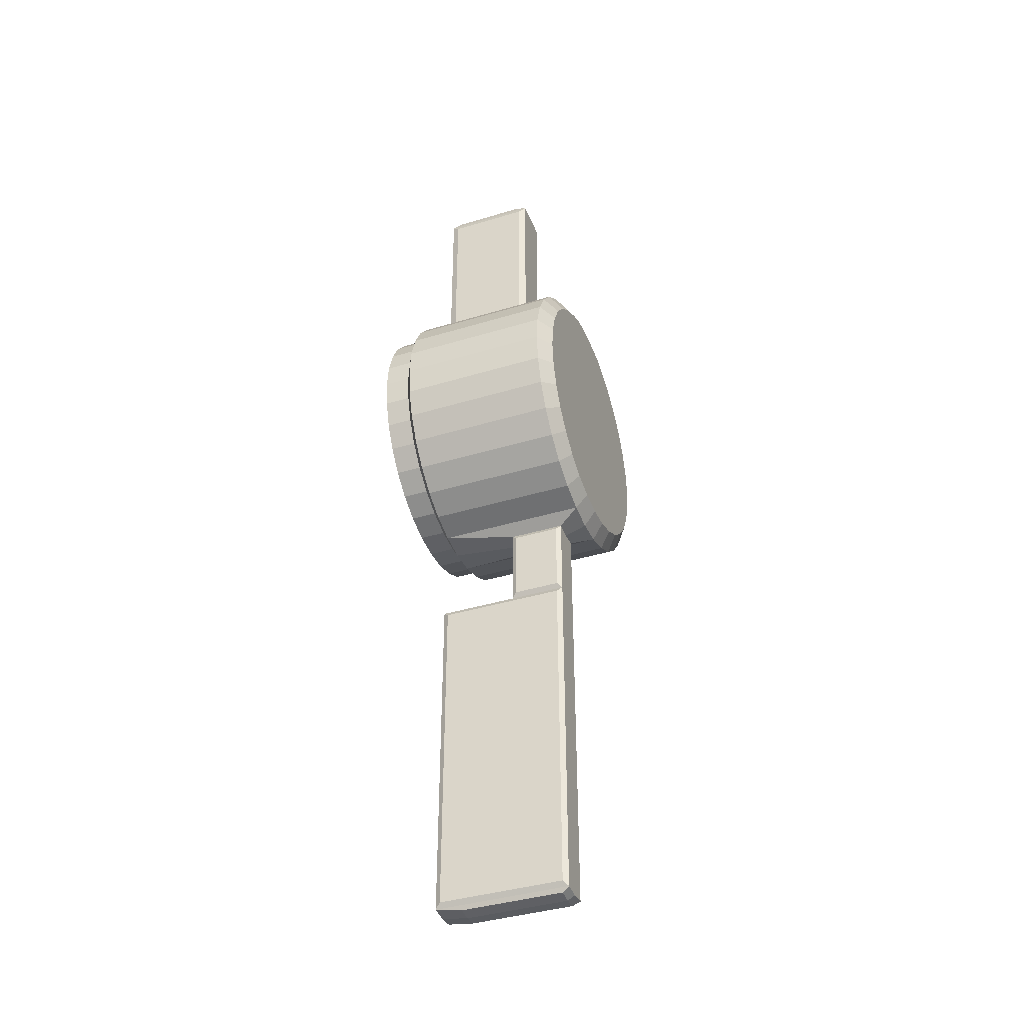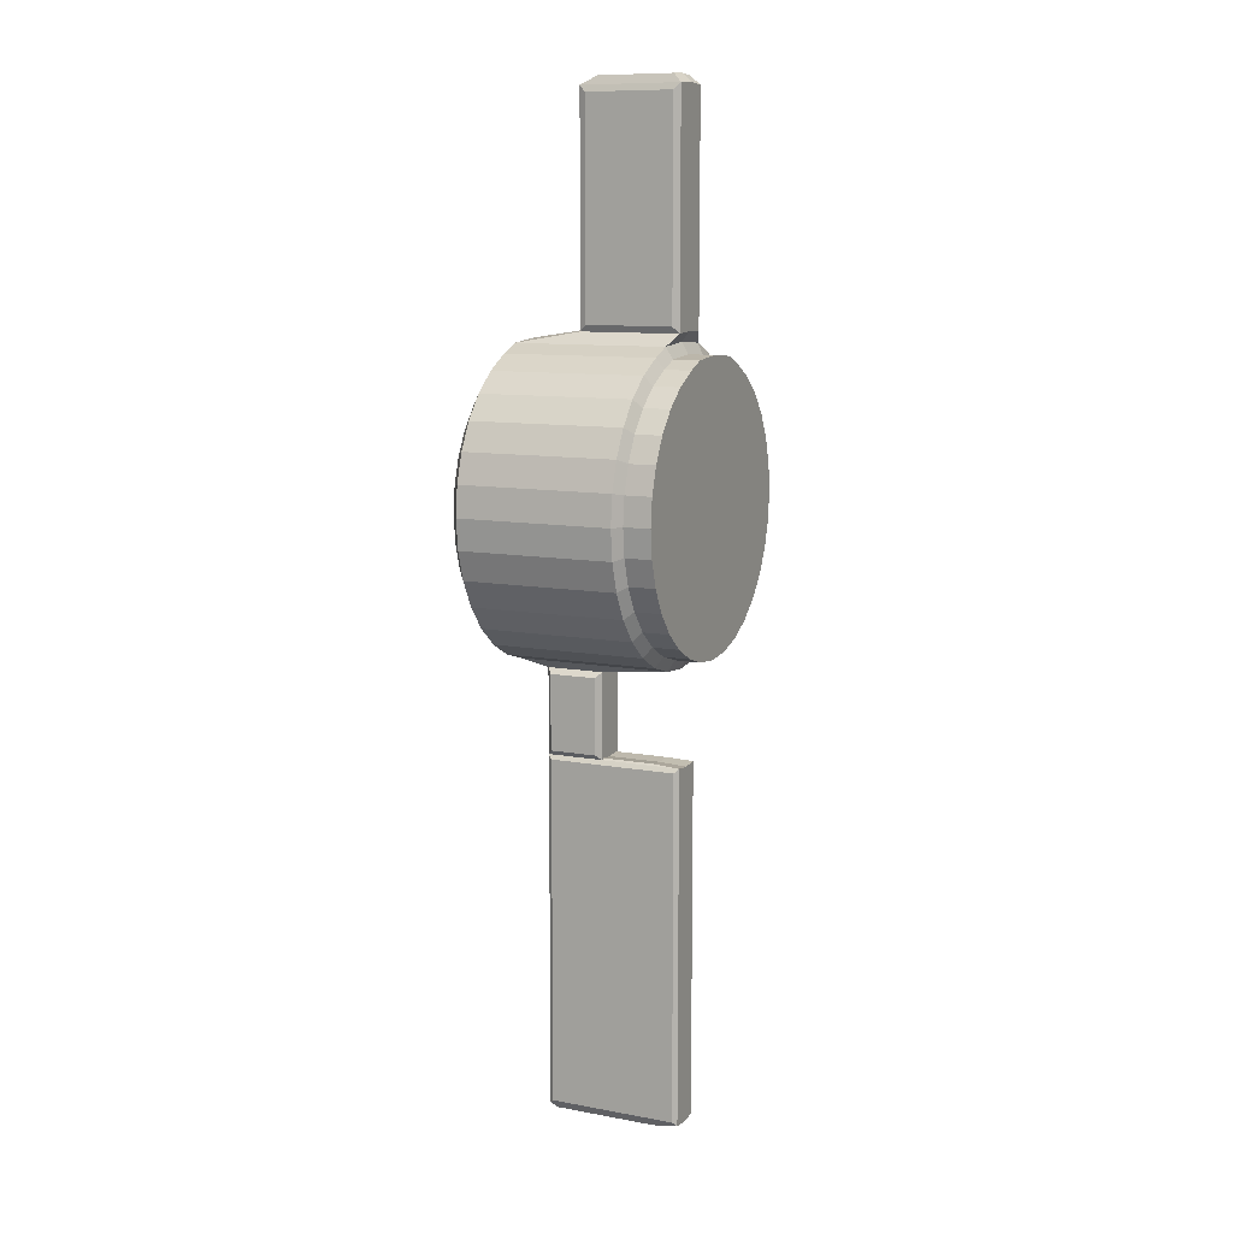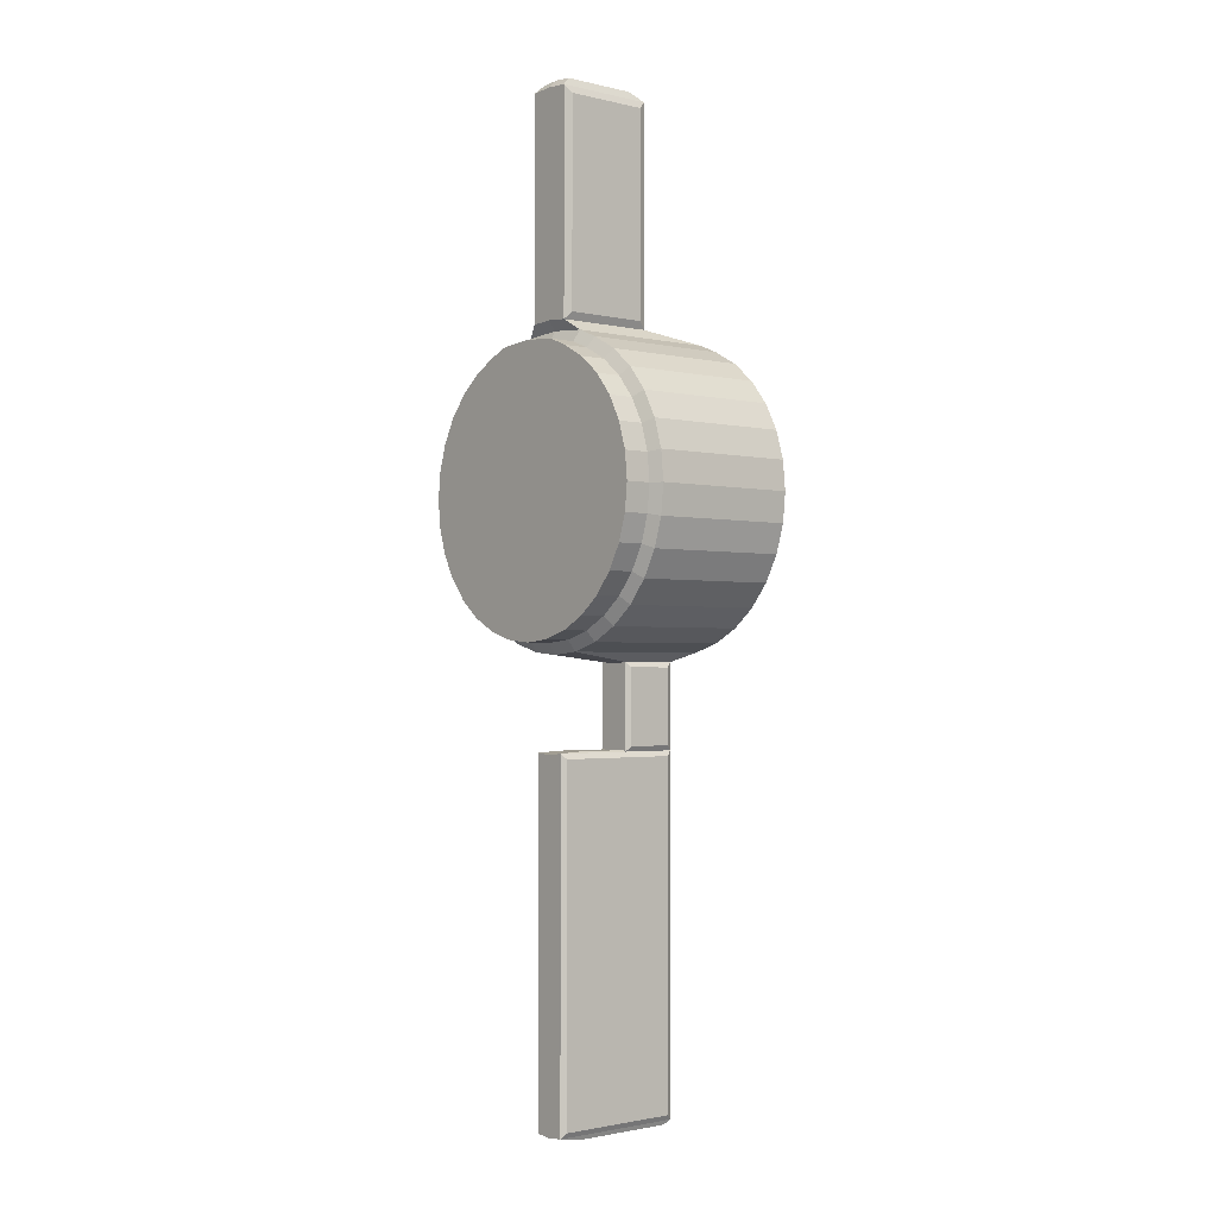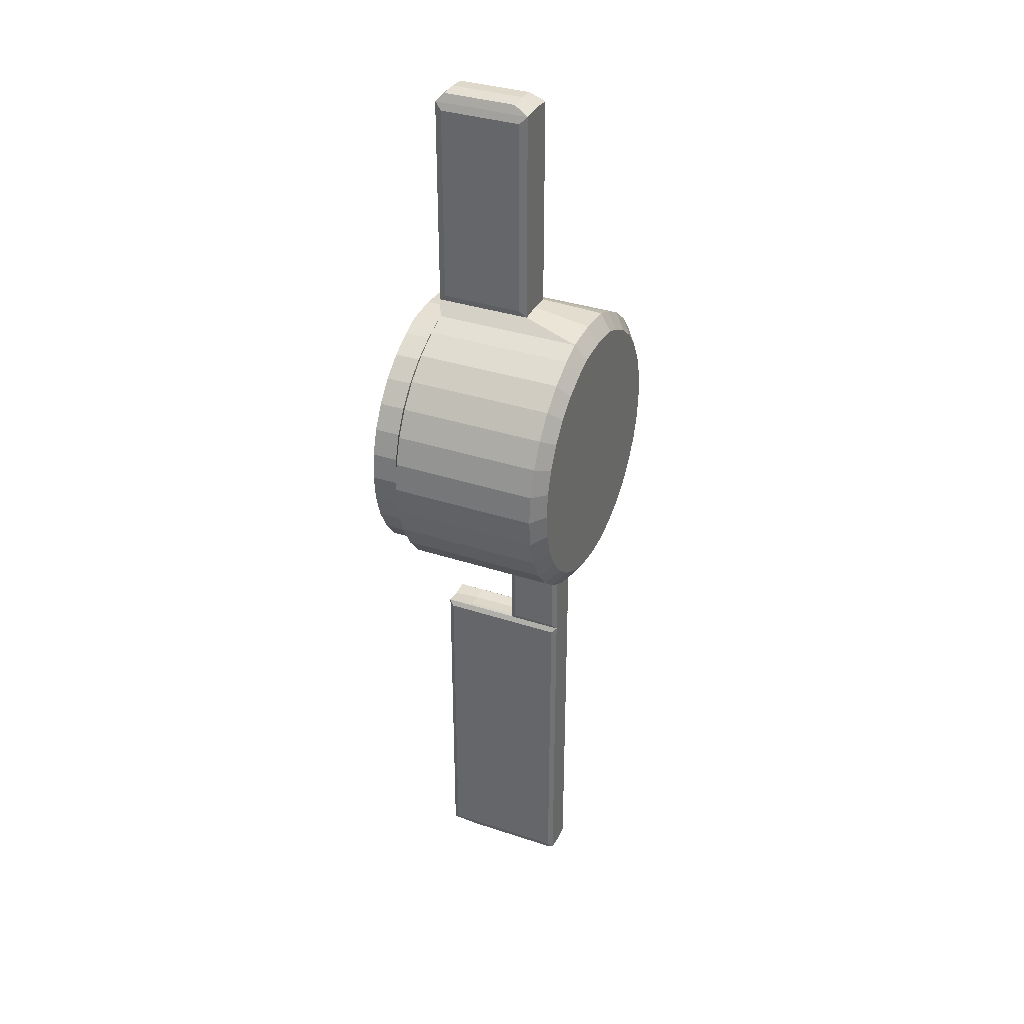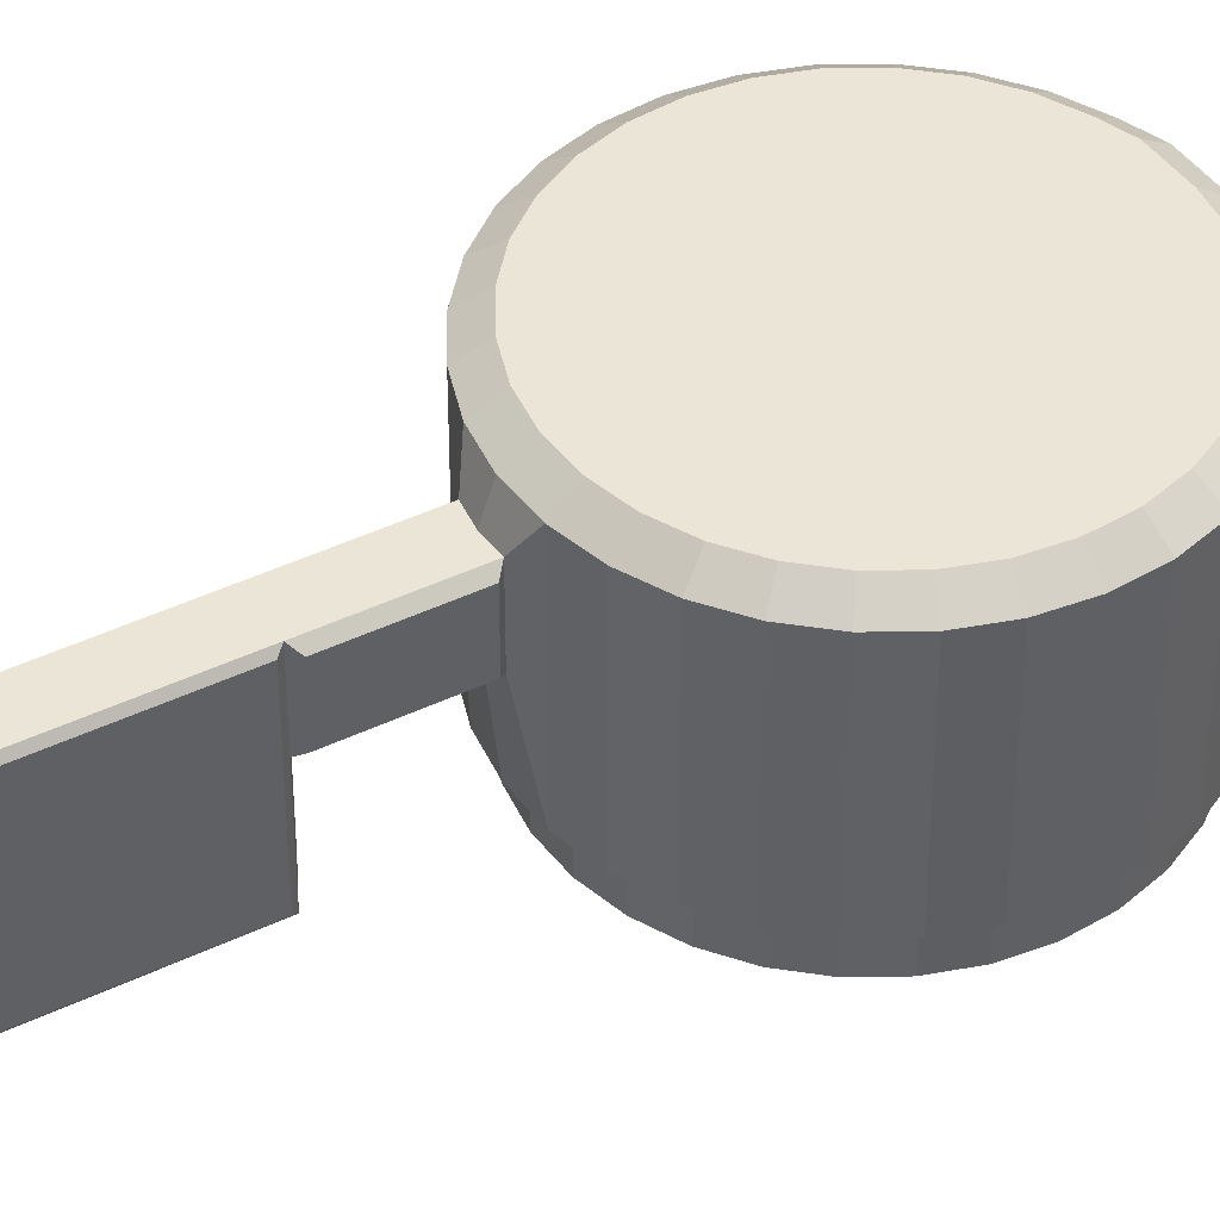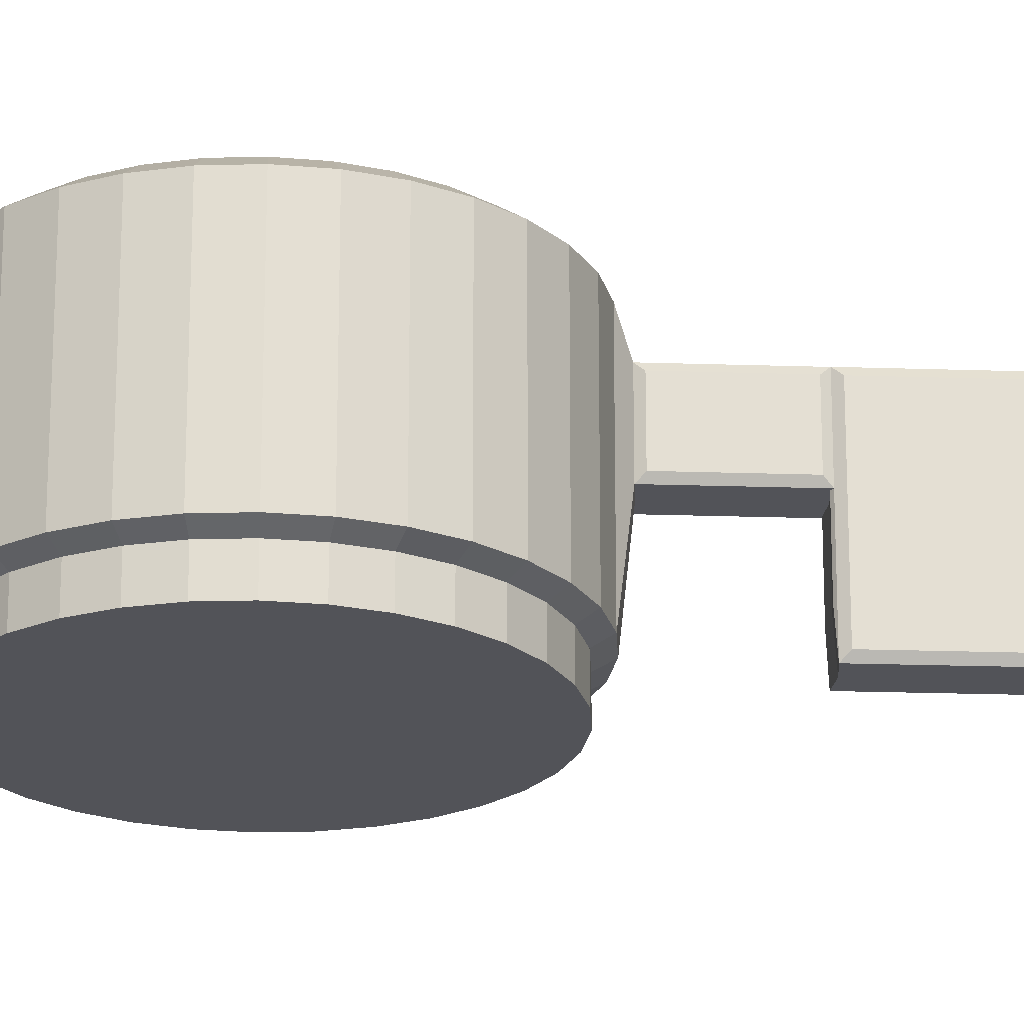
<metadata>
{"format":"obj","ext":"obj","renderer":"f3d","projection":"perspective","resolution":1024,"background":"white","views":[{"elev":-39.7,"azim":110.6,"up":"+Z"},{"elev":10.4,"azim":-64.9,"up":"+Z"},{"elev":-1.7,"azim":49.6,"up":"+Z"},{"elev":35.0,"azim":113.8,"up":"+Z"},{"elev":44.2,"azim":-119.1,"up":"+Y"},{"elev":-22.6,"azim":86.8,"up":"+Y"}]}
</metadata>
<code>
o Cylinder
v 0 5.816 -10.52
v 0 9.547 -10.52
v 1.283 6.144 -10.74
v 1.283 9.218 -10.74
v 3.827 1.023 -9.239
v 3.827 11.02 -9.239
v 5.556 1.023 -8.315
v 5.556 11.02 -8.315
v 7.071 1.023 -7.071
v 7.071 11.02 -7.071
v 8.315 1.023 -5.556
v 8.315 11.02 -5.556
v 9.239 1.023 -3.827
v 9.239 11.02 -3.827
v 9.808 1.023 -1.951
v 9.808 11.02 -1.951
v 10 1.023 -1e-06
v 10 11.02 -1e-06
v 9.808 1.023 1.951
v 9.808 11.02 1.951
v 9.239 1.023 3.827
v 9.239 11.02 3.827
v 8.315 1.023 5.556
v 8.315 11.02 5.556
v 7.071 1.023 7.071
v 7.071 11.02 7.071
v 5.556 1.023 8.315
v 5.556 11.02 8.315
v 3.827 1.023 9.239
v 3.827 11.02 9.239
v 1.645 1.031 11.02
v 1.645 6.588 11.02
v -3e-06 0.5429 10.63
v -3e-06 7.076 10.63
v -1.608 0.9562 10.94
v -1.608 6.663 10.94
v -3.827 1.023 9.239
v -3.827 11.02 9.239
v -5.556 1.023 8.315
v -5.556 11.02 8.315
v -7.071 1.023 7.071
v -7.071 11.02 7.071
v -8.315 1.023 5.556
v -8.315 11.02 5.556
v -9.239 1.023 3.827
v -9.239 11.02 3.827
v -9.808 1.023 1.951
v -9.808 11.02 1.951
v -10 1.023 -1e-05
v -10 11.02 -1e-05
v -9.808 1.023 -1.951
v -9.808 11.02 -1.951
v -9.239 1.023 -3.827
v -9.239 11.02 -3.827
v -8.315 1.023 -5.556
v -8.315 11.02 -5.556
v -7.071 1.023 -7.071
v -7.071 11.02 -7.071
v -5.556 1.023 -8.315
v -5.556 11.02 -8.315
v -3.827 1.023 -9.239
v -3.827 11.02 -9.239
v -1.47 6.156 -10.76
v -1.47 9.207 -10.76
v 2.423 11.02 9.808
v 2.423 1.023 9.808
v -3e-06 1.023 10
v -3e-06 11.02 10
v -2.447 1.023 9.808
v -2.447 11.02 9.808
v -3e-06 7.076 25.1
v -3e-06 0.5429 25.1
v 1.645 6.588 24.51
v 1.645 1.031 24.51
v -1.608 0.9562 24.59
v -1.608 6.663 24.59
v -3e-06 6.045 25.63
v -3e-06 1.121 25.63
v 1.167 6.045 25.55
v 1.167 1.121 25.55
v -1.167 1.121 25.55
v -1.167 6.045 25.55
v 0 1.023 -10
v 1.951 1.023 -9.808
v 1.951 11.02 -9.808
v 0 11.02 -10
v -1.951 11.02 -9.808
v -1.951 1.023 -9.808
v 1e-06 5.816 -16.13
v 1e-06 9.547 -16.13
v 1.283 6.144 -15.69
v 1.283 9.218 -15.69
v -1.47 9.207 -15.68
v -1.47 6.156 -15.68
v 1e-06 0.5836 -16.13
v 1e-06 9.551 -16.13
v 1.297 0.9303 -16.36
v 1.297 9.204 -16.36
v -1.304 9.274 -16.29
v -1.304 0.8604 -16.29
v 6e-06 0.5836 -39.45
v 6e-06 9.551 -39.45
v 1.297 0.9303 -38.99
v 1.297 9.204 -38.99
v -1.304 9.274 -39.06
v -1.304 0.8604 -39.06
v 6e-06 2.318 -39.73
v 6e-06 9.074 -39.73
v 0.959 2.318 -39.63
v 0.959 9.074 -39.63
v -0.959 9.074 -39.63
v -0.959 2.318 -39.63
v 2e-06 5.833 -16.01
v 2e-06 2.358 -16.01
v 0.9566 5.833 -15.92
v -0.9566 5.833 -15.92
v 0.9566 2.358 -15.92
v -0.9566 2.358 -15.92
v 1.729 11.82 -8.693
v -8.6e-05 11.82 -8.864
v 3.392 11.82 -8.189
v 4.924 11.82 -7.37
v 6.267 11.82 -6.268
v 7.37 11.82 -4.924
v 8.189 11.82 -3.392
v 8.693 11.82 -1.729
v 8.864 11.82 -1e-06
v 8.693 11.82 1.729
v 8.189 11.82 3.392
v 7.37 11.82 4.924
v 6.267 11.82 6.268
v 4.924 11.82 7.37
v 3.392 11.82 8.189
v 2.147 11.82 8.693
v -8.9e-05 11.82 8.864
v -2.169 11.82 8.693
v -3.392 11.82 8.189
v -4.924 11.82 7.37
v -6.268 11.82 6.267
v -7.37 11.82 4.924
v -8.189 11.82 3.392
v -8.693 11.82 1.729
v -8.864 11.82 -9e-06
v -8.693 11.82 -1.729
v -8.189 11.82 -3.392
v -7.37 11.82 -4.924
v -6.268 11.82 -6.268
v -4.924 11.82 -7.37
v -3.392 11.82 -8.189
v -1.729 11.82 -8.693
v -5.7e-05 0.6058 -9.251
v 1.805 0.6058 -9.073
v 3.54 0.6058 -8.547
v 5.139 0.6058 -7.692
v 6.541 0.6058 -6.541
v 7.692 0.6058 -5.139
v 8.546 0.6058 -3.54
v 9.073 0.6058 -1.805
v 9.251 0.6058 -1e-06
v 9.073 0.6058 1.805
v 8.546 0.6058 3.54
v 7.692 0.6058 5.139
v 6.541 0.6058 6.541
v 5.139 0.6058 7.692
v 3.54 0.6058 8.547
v 2.241 0.6058 9.073
v -6e-05 0.6058 9.251
v -2.264 0.6058 9.073
v -3.54 0.6058 8.547
v -5.139 0.6058 7.692
v -6.541 0.6058 6.541
v -7.692 0.6058 5.139
v -8.547 0.6058 3.54
v -9.073 0.6058 1.805
v -9.251 0.6058 -9e-06
v -9.073 0.6058 -1.805
v -8.547 0.6058 -3.54
v -7.692 0.6058 -5.139
v -6.541 0.6058 -6.541
v -5.139 0.6058 -7.692
v -3.54 0.6058 -8.547
v -1.805 0.6058 -9.073
v -5.7e-05 -1.121 -9.251
v 1.805 -1.121 -9.073
v 3.54 -1.121 -8.547
v 5.139 -1.121 -7.692
v 6.541 -1.121 -6.541
v 7.692 -1.121 -5.139
v 8.546 -1.121 -3.54
v 9.073 -1.121 -1.805
v 9.251 -1.121 -1e-06
v 9.073 -1.121 1.805
v 8.546 -1.121 3.54
v 7.692 -1.121 5.139
v 6.541 -1.121 6.541
v 5.139 -1.121 7.692
v 3.54 -1.121 8.547
v 2.241 -1.121 9.073
v -6e-05 -1.121 9.251
v -2.264 -1.121 9.073
v -3.54 -1.121 8.547
v -5.139 -1.121 7.692
v -6.541 -1.121 6.541
v -7.692 -1.121 5.139
v -8.547 -1.121 3.54
v -9.073 -1.121 1.805
v -9.251 -1.121 -9e-06
v -9.073 -1.121 -1.805
v -8.547 -1.121 -3.54
v -7.692 -1.121 -5.139
v -6.541 -1.121 -6.541
v -5.139 -1.121 -7.692
v -3.54 -1.121 -8.547
v -1.805 -1.121 -9.073
v -1.094 0.5836 -16.02
v -1.094 0.5836 -39.34
v -1.094 9.551 -16.02
v -1.094 9.551 -39.34
v 1.094 9.551 -16.02
v 1.094 0.5836 -16.02
v 1.094 9.551 -39.34
v 1.094 0.5836 -39.34
v -1.441 7.076 10.53
v -1.441 7.076 25
v -1.441 0.5429 10.53
v -1.441 0.5429 25
v 1.441 7.076 10.53
v 1.441 0.5429 10.53
v 1.441 7.076 25
v 1.441 0.5429 25
v -1.094 9.547 -10.42
v -1.094 5.816 -10.42
v -1.094 9.547 -16.02
v -1.094 5.816 -16.02
v 1.094 5.816 -10.42
v 1.094 5.816 -16.02
v 1.094 9.547 -10.42
v 1.094 9.547 -16.02
f 235 1 89 236
f 84 85 6 5
f 5 6 8 7
f 7 8 10 9
f 9 10 12 11
f 11 12 14 13
f 13 14 16 15
f 15 16 18 17
f 17 18 20 19
f 19 20 22 21
f 21 22 24 23
f 23 24 26 25
f 25 26 28 27
f 27 28 30 29
f 29 30 65 66
f 227 34 71 229
f 34 223 224 71
f 69 70 38 37
f 37 38 40 39
f 39 40 42 41
f 41 42 44 43
f 43 44 46 45
f 45 46 48 47
f 47 48 50 49
f 49 50 52 51
f 51 52 54 53
f 53 54 56 55
f 55 56 58 57
f 57 58 60 59
f 59 60 62 61
f 18 16 126 127
f 61 62 87 88
f 4 3 91 92
f 13 15 158 157
f 227 228 66 65
f 228 33 67 66
f 34 227 65 68
f 33 225 69 67
f 223 34 68 70
f 225 223 70 69
f 230 229 79 80
f 229 71 77 79
f 31 32 73 74
f 36 35 75 76
f 225 33 72 226
f 33 228 230 72
f 80 79 77 78
f 78 77 82 81
f 224 226 81 82
f 226 72 78 81
f 72 230 80 78
f 71 224 82 77
f 1 235 84 83
f 237 2 86 85
f 235 237 85 84
f 231 232 88 87
f 232 1 83 88
f 2 231 87 86
f 233 90 96 217
f 95 220 117 114
f 231 2 90 233
f 63 64 93 94
f 2 237 238 90
f 1 232 234 89
f 98 97 103 104
f 95 215 216 101
f 234 233 217 215
f 90 238 219 96
f 215 95 114 118
f 238 236 220 219
f 216 218 111 112
f 218 102 108 111
f 220 95 101 222
f 217 96 102 218
f 100 99 105 106
f 96 219 221 102
f 107 108 110 109
f 112 111 108 107
f 102 221 110 108
f 101 216 112 107
f 221 222 109 110
f 222 101 107 109
f 115 113 114 117
f 113 116 118 114
f 234 215 118 116
f 89 234 116 113
f 236 89 113 115
f 220 236 115 117
f 119 120 150 149 148 147 146 145 144 143 142 141 140 139 138 137 136 135 134 133 132 131 130 129 128 127 126 125 124 123 122 121
f 70 68 135 136
f 54 52 144 145
f 10 8 122 123
f 28 26 131 132
f 46 44 140 141
f 87 62 149 150
f 20 18 127 128
f 38 70 136 137
f 56 54 145 146
f 12 10 123 124
f 30 28 132 133
f 48 46 141 142
f 85 86 120 119
f 86 87 150 120
f 22 20 128 129
f 40 38 137 138
f 58 56 146 147
f 14 12 124 125
f 65 30 133 134
f 50 48 142 143
f 6 85 119 121
f 24 22 129 130
f 42 40 138 139
f 60 58 147 148
f 16 14 125 126
f 68 65 134 135
f 52 50 143 144
f 8 6 121 122
f 26 24 130 131
f 44 42 139 140
f 62 60 148 149
f 154 155 187 186
f 66 67 167 166
f 49 51 176 175
f 5 7 154 153
f 23 25 163 162
f 41 43 172 171
f 59 61 181 180
f 15 17 159 158
f 67 69 168 167
f 51 53 177 176
f 7 9 155 154
f 25 27 164 163
f 43 45 173 172
f 61 88 182 181
f 17 19 160 159
f 69 37 169 168
f 53 55 178 177
f 9 11 156 155
f 27 29 165 164
f 45 47 174 173
f 83 84 152 151
f 88 83 151 182
f 19 21 161 160
f 37 39 170 169
f 55 57 179 178
f 11 13 157 156
f 29 66 166 165
f 47 49 175 174
f 84 5 153 152
f 21 23 162 161
f 39 41 171 170
f 57 59 180 179
f 183 184 185 186 187 188 189 190 191 192 193 194 195 196 197 198 199 200 201 202 203 204 205 206 207 208 209 210 211 212 213 214
f 181 182 214 213
f 168 169 201 200
f 155 156 188 187
f 182 151 183 214
f 169 170 202 201
f 156 157 189 188
f 170 171 203 202
f 157 158 190 189
f 171 172 204 203
f 158 159 191 190
f 172 173 205 204
f 159 160 192 191
f 173 174 206 205
f 160 161 193 192
f 174 175 207 206
f 161 162 194 193
f 175 176 208 207
f 162 163 195 194
f 176 177 209 208
f 163 164 196 195
f 177 178 210 209
f 164 165 197 196
f 151 152 184 183
f 178 179 211 210
f 165 166 198 197
f 152 153 185 184
f 179 180 212 211
f 166 167 199 198
f 153 154 186 185
f 180 181 213 212
f 167 168 200 199
f 100 106 216 215
f 99 100 215 217
f 106 105 218 216
f 105 99 217 218
f 97 98 219 220
f 104 103 222 221
f 103 97 220 222
f 98 104 221 219
f 36 76 224 223
f 35 36 223 225
f 76 75 226 224
f 75 35 225 226
f 32 31 228 227
f 74 73 229 230
f 73 32 227 229
f 31 74 230 228
f 64 63 232 231
f 94 93 233 234
f 93 64 231 233
f 63 94 234 232
f 91 3 235 236
f 3 4 237 235
f 92 91 236 238
f 4 92 238 237

</code>
